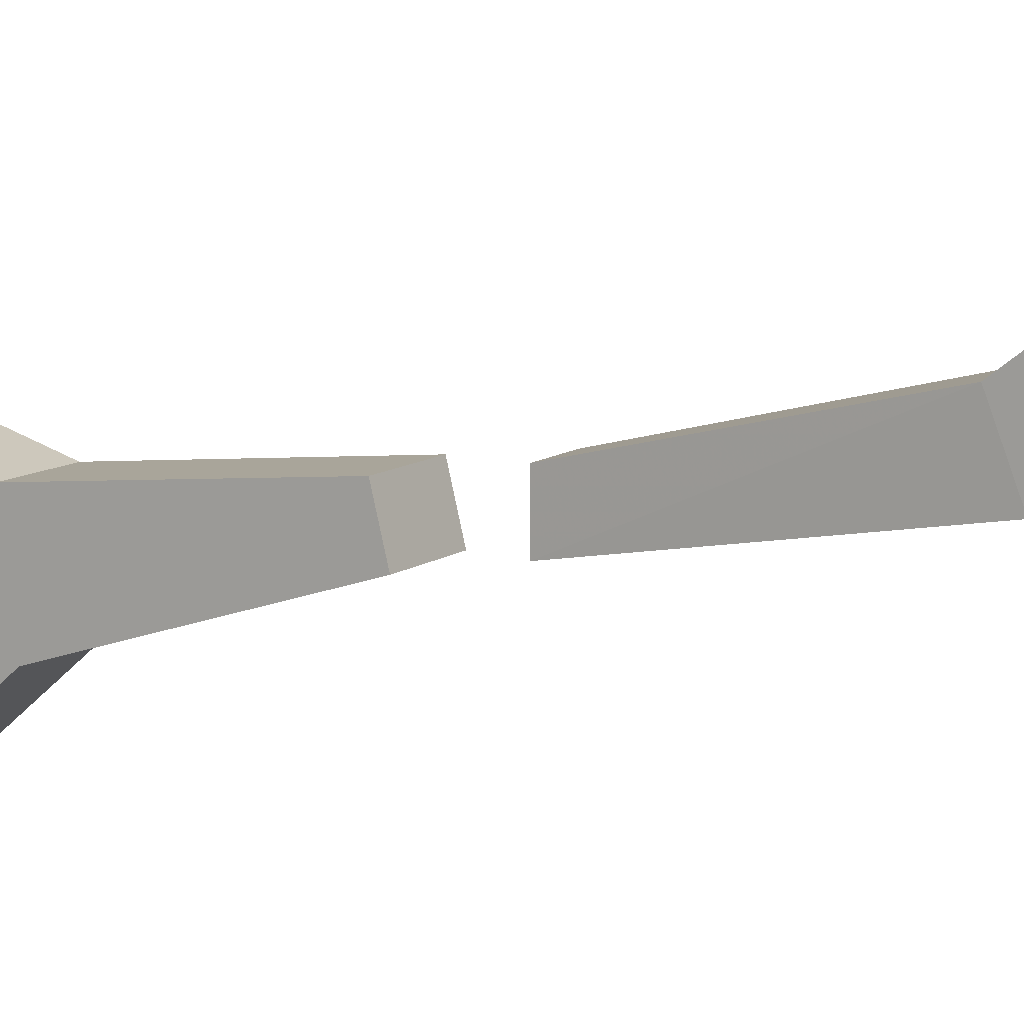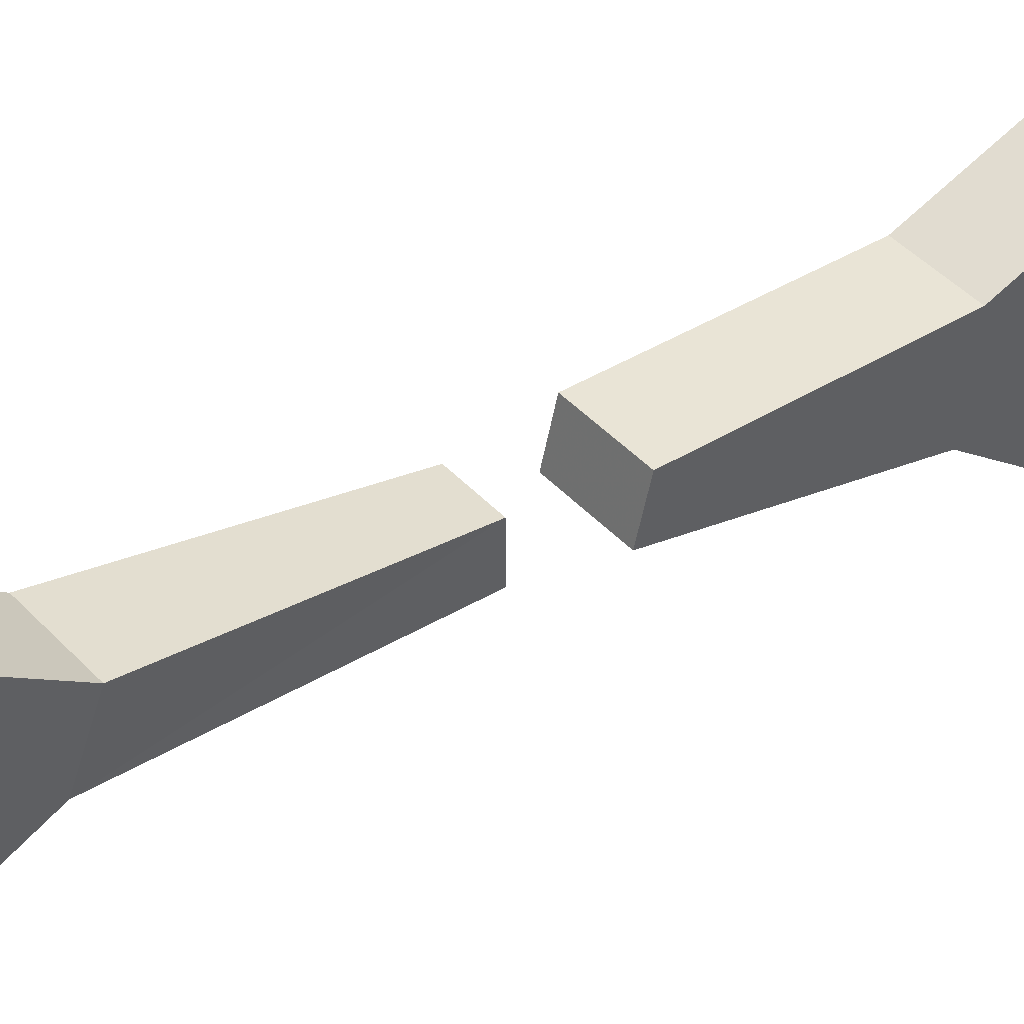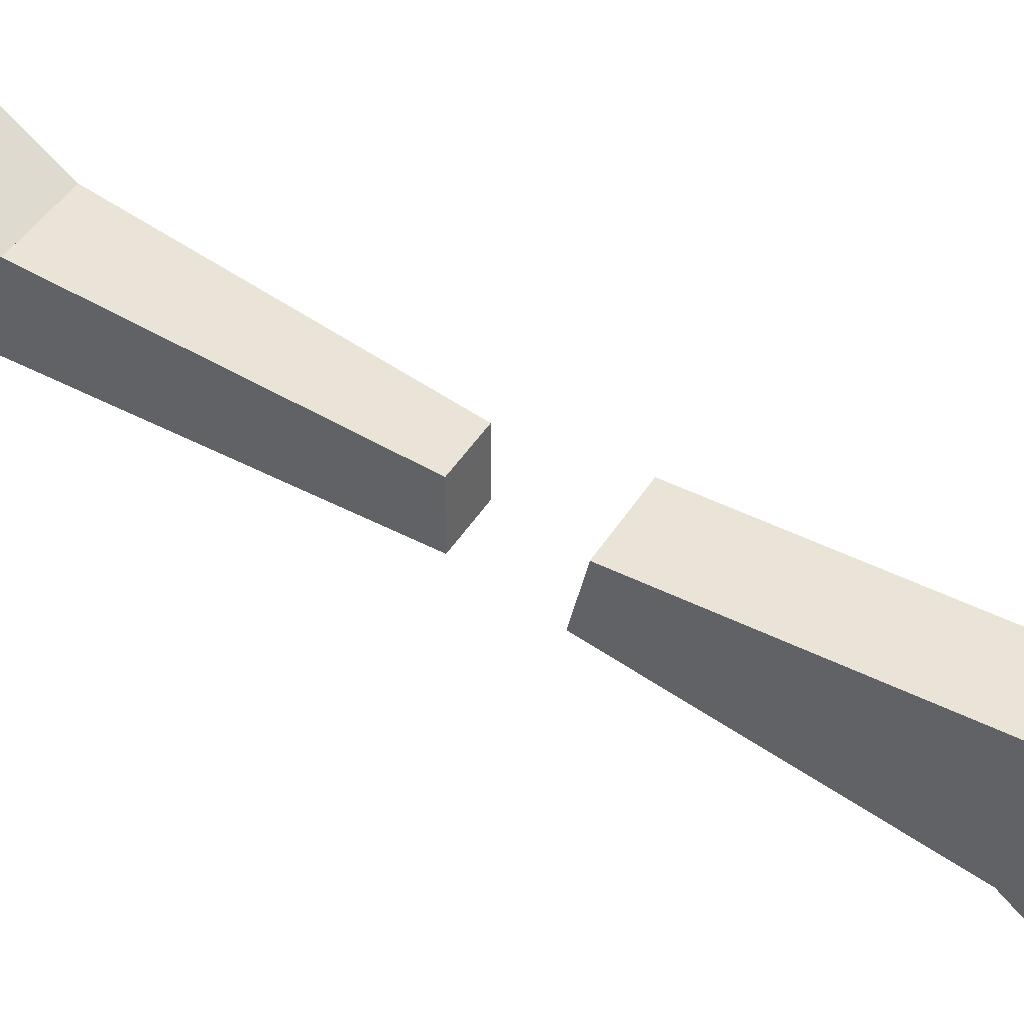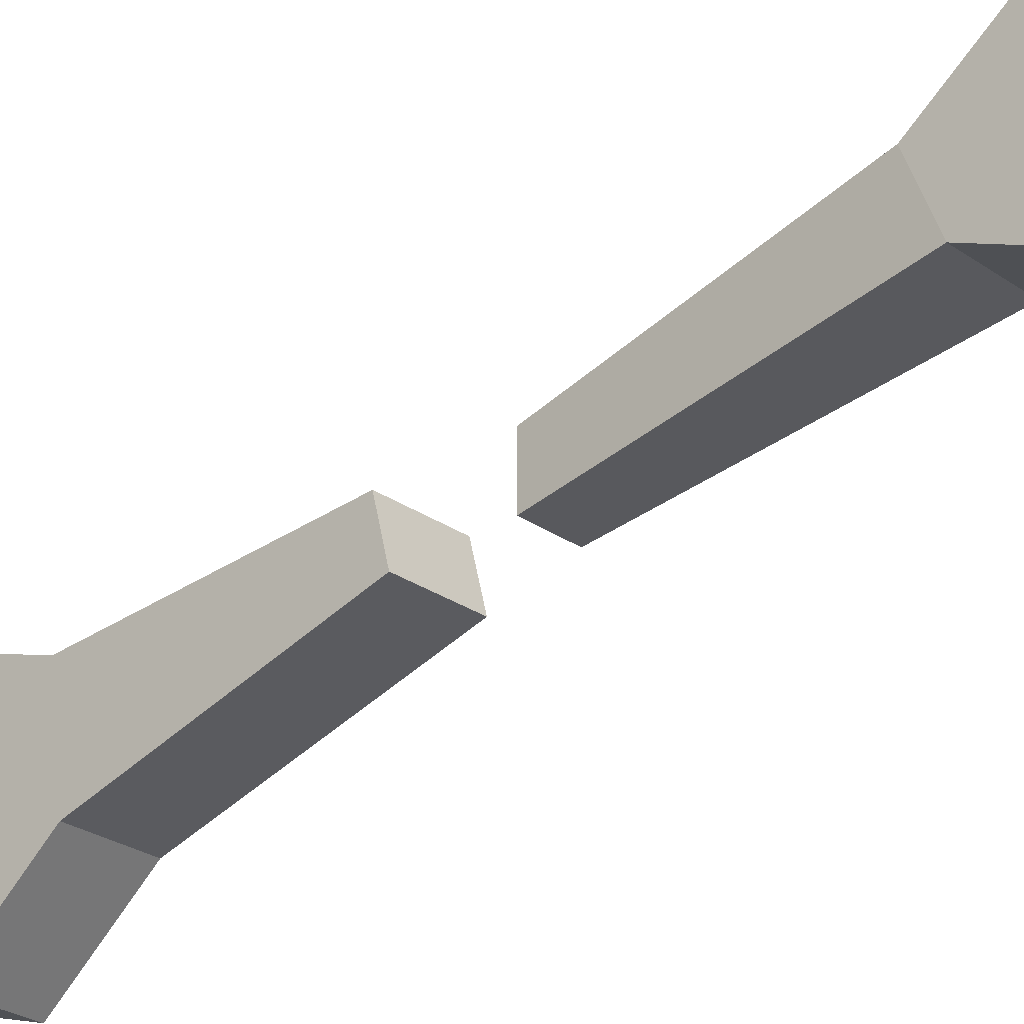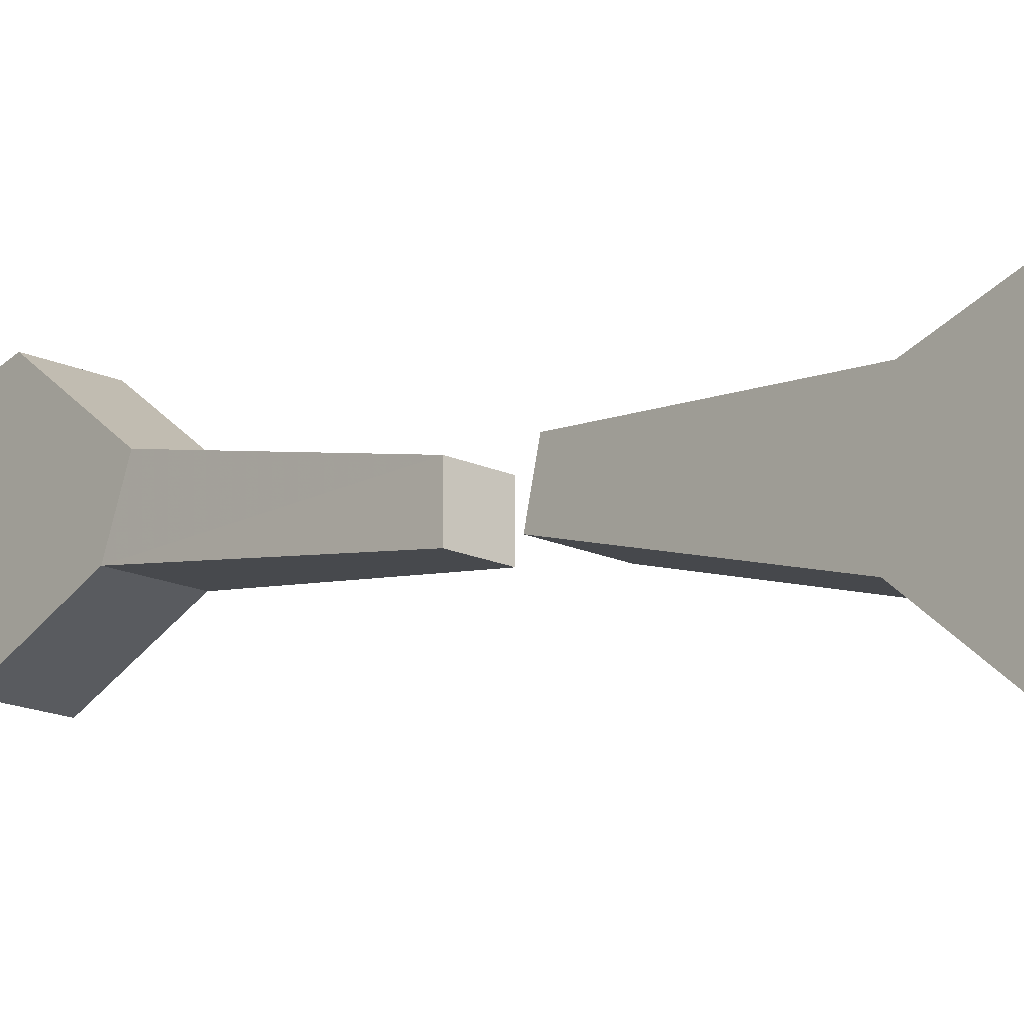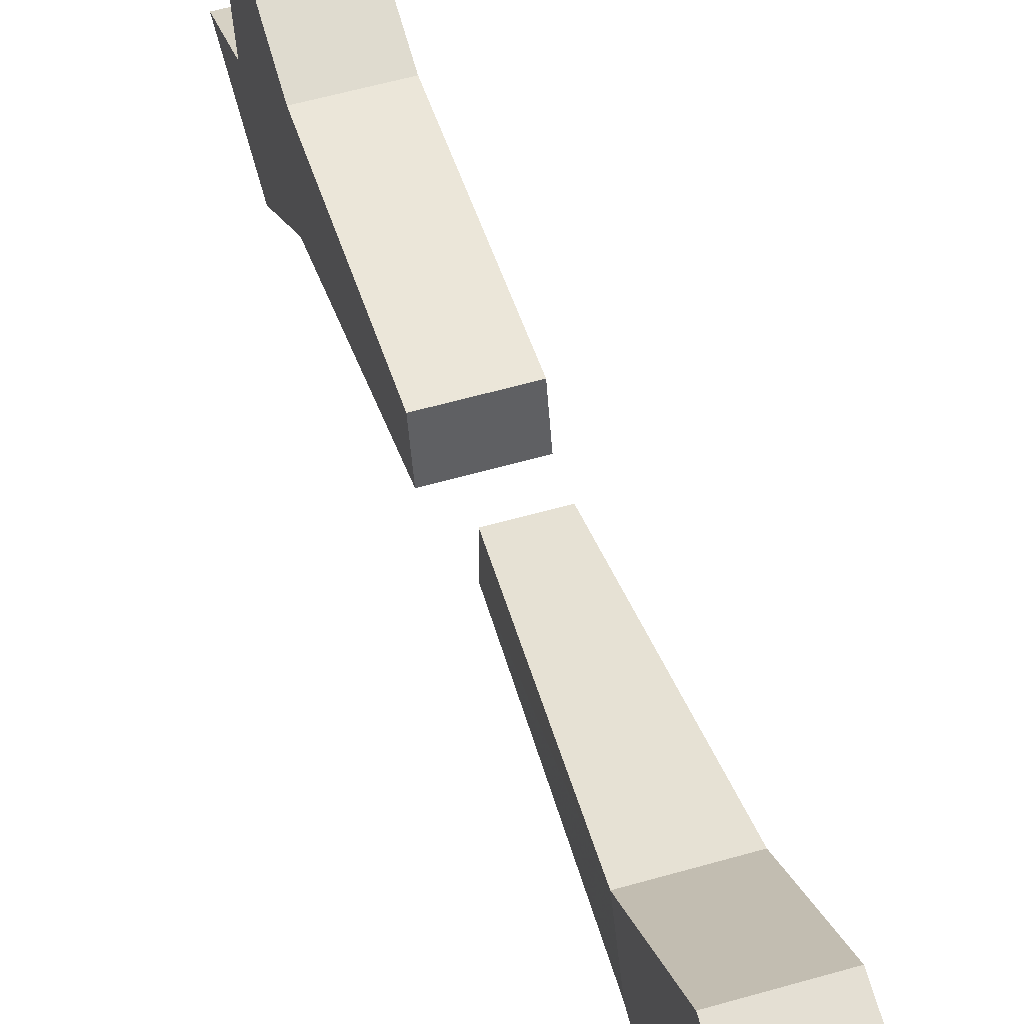
<metadata>
{"format":"obj","ext":"obj","renderer":"f3d","projection":"perspective","resolution":1024,"background":"white","views":[{"elev":10.6,"azim":-59.5,"up":"+Y"},{"elev":45.0,"azim":50.2,"up":"+Y"},{"elev":38.8,"azim":117.1,"up":"+Y"},{"elev":-25.4,"azim":-48.9,"up":"+Y"},{"elev":-17.6,"azim":137.9,"up":"+Y"},{"elev":55.2,"azim":-17.0,"up":"+Y"}]}
</metadata>
<code>
v -0.2578 -0.75 -0.02344
v -0.2578 -0.7656 -0.1719
v -0.2578 -0.8281 -0.1641
v -0.2578 -0.7812 -0.01562
v -0.2109 -0.7812 -0.01562
v -0.2109 -0.8281 -0.1641
v -0.2109 -0.7656 -0.1719
v -0.2109 -0.75 -0.02344
v -0.25 -0.7734 0.03125
v -0.2578 -0.7422 0.2031
v -0.2578 -0.7031 0.1875
v -0.25 -0.7422 0.03125
v -0.2188 -0.7422 0.03125
v -0.2109 -0.7031 0.1875
v -0.2109 -0.7422 0.2031
v -0.2188 -0.7734 0.03125
v -0.2578 -0.7422 -0.25
v -0.2578 -0.875 -0.2188
v -0.2109 -0.7422 -0.25
v -0.2109 -0.8047 -0.3047
v -0.2578 -0.8047 -0.3047
v -0.2578 -0.7969 -0.2578
v -0.2578 -0.8281 -0.25
v -0.2578 -0.8516 -0.2969
v -0.2109 -0.875 -0.2188
v -0.2109 -0.8281 -0.25
v -0.2109 -0.7969 -0.2578
v -0.2109 -0.8516 -0.2969
v -0.2578 -0.7734 0.2812
v -0.2578 -0.6484 0.2578
v -0.2109 -0.7734 0.2812
v -0.2109 -0.7109 0.3359
v -0.2578 -0.7109 0.3359
v -0.2578 -0.7188 0.2969
v -0.2578 -0.6875 0.2891
v -0.2578 -0.6641 0.3281
v -0.2109 -0.6484 0.2578
v -0.2109 -0.6875 0.2891
v -0.2109 -0.7188 0.2969
v -0.2109 -0.6641 0.3281
f 1 2 3
f 1 3 4
f 5 6 7
f 5 7 8
f 4 1 8
f 4 8 5
f 9 10 11
f 9 11 12
f 13 14 15
f 13 15 16
f 12 9 16
f 12 16 13
f 11 10 15
f 11 15 14
f 17 18 3
f 17 3 2
f 17 21 22
f 17 22 18
f 18 22 23
f 18 23 24
f 19 7 25
f 19 25 26
f 19 26 27
f 19 27 20
f 25 7 6
f 22 27 23
f 23 27 26
f 25 28 26
f 29 30 11
f 29 11 10
f 29 33 34
f 29 34 30
f 30 34 35
f 30 35 36
f 31 15 37
f 31 37 38
f 31 38 39
f 31 39 32
f 37 15 14
f 34 39 35
f 35 39 38
f 37 40 38
f 4 3 5
f 5 3 6
f 16 15 10
f 16 10 9
f 18 24 25
f 18 25 6
f 18 6 3
f 20 27 22
f 20 22 21
f 24 28 25
f 29 10 31
f 29 31 32
f 29 32 33
f 31 10 15
f 35 38 40
f 35 40 36
f 8 7 2
f 8 2 1
f 12 11 13
f 13 11 14
f 17 2 19
f 17 19 20
f 17 20 21
f 19 2 7
f 23 26 28
f 23 28 24
f 30 36 37
f 30 37 14
f 30 14 11
f 32 39 34
f 32 34 33
f 36 40 37

</code>
